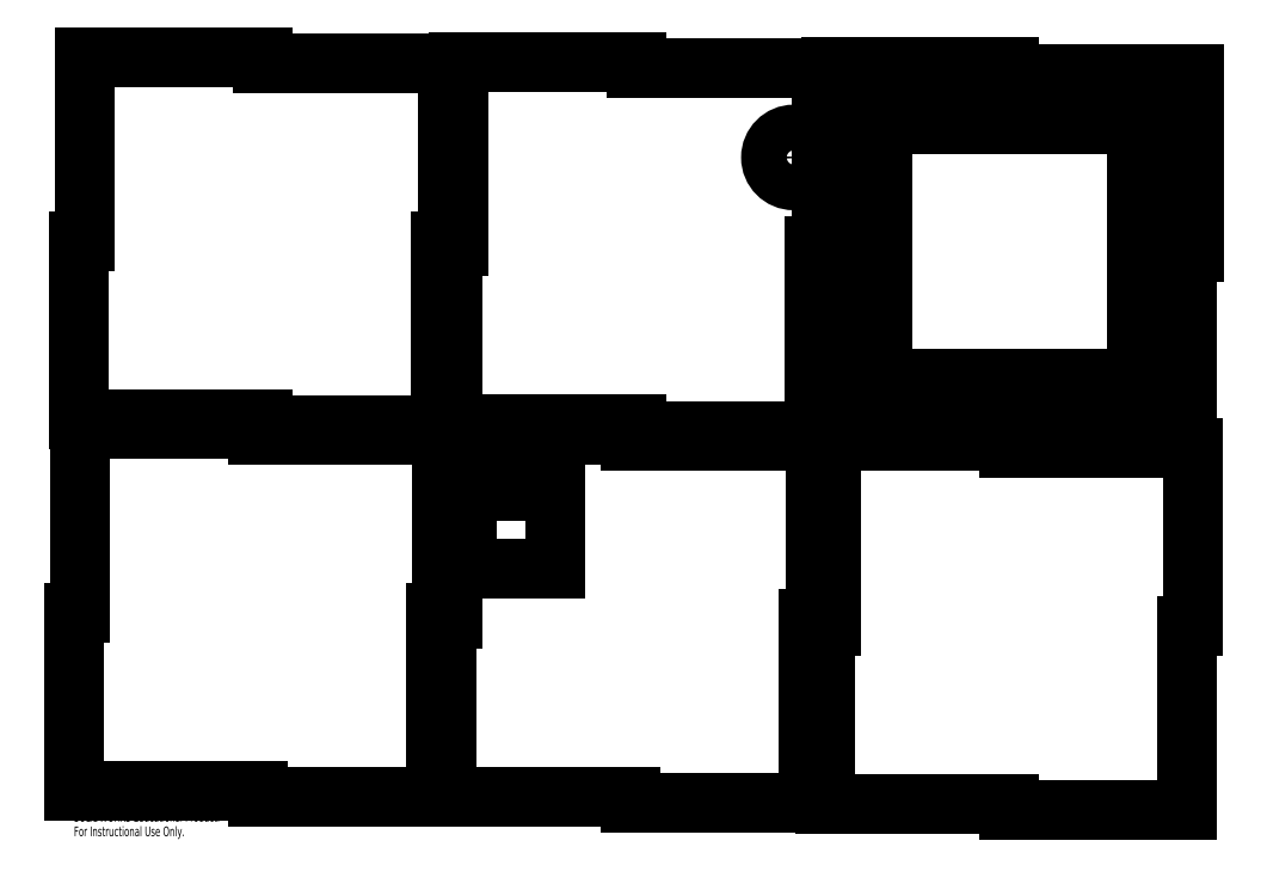
<metadata>
{"format":"dxf","ext":"dxf","renderer":"ezdxf+matplotlib","layout":"modelspace","background":"white","min_lineweight":24,"dpi":150}
</metadata>
<code>
0
SECTION
2
ENTITIES
0
CIRCLE
8
0
10
118.2
20
78.53
30
0
40
11.43
0
LINE
8
0
10
-238.4
20
-56.82
30
0
11
-238.4
21
-148.9
31
0
0
LINE
8
0
10
-238.4
20
-56.82
30
0
11
-149.5
21
-56.82
31
0
0
LINE
8
0
10
-149.5
20
-56.82
30
0
11
-149.5
21
-59.99
31
0
0
LINE
8
0
10
-149.5
20
-59.99
30
0
11
-57.4
21
-59.99
31
0
0
LINE
8
0
10
-57.4
20
-59.99
30
0
11
-57.4
21
-148.9
31
0
0
LINE
8
0
10
-57.4
20
-148.9
30
0
11
-60.58
21
-148.9
31
0
0
LINE
8
0
10
-60.58
20
-148.9
30
0
11
-60.58
21
-241
31
0
0
LINE
8
0
10
-60.58
20
-241
30
0
11
-149.5
21
-241
31
0
0
LINE
8
0
10
-149.5
20
-241
30
0
11
-149.5
21
-237.8
31
0
0
LINE
8
0
10
-149.5
20
-237.8
30
0
11
-241.6
21
-237.8
31
0
0
LINE
8
0
10
-241.6
20
-148.9
30
0
11
-238.4
21
-148.9
31
0
0
LINE
8
0
10
-241.6
20
-237.8
30
0
11
-241.6
21
-148.9
31
0
0
LINE
8
0
10
136.8
20
-63.26
30
0
11
225.7
21
-63.26
31
0
0
LINE
8
0
10
225.7
20
-63.26
30
0
11
225.7
21
-66.43
31
0
0
LINE
8
0
10
225.7
20
-66.43
30
0
11
317.8
21
-66.43
31
0
0
LINE
8
0
10
317.8
20
-66.43
30
0
11
317.8
21
-155.3
31
0
0
LINE
8
0
10
317.8
20
-155.3
30
0
11
314.6
21
-155.3
31
0
0
LINE
8
0
10
314.6
20
-155.3
30
0
11
314.6
21
-247.4
31
0
0
LINE
8
0
10
314.6
20
-247.4
30
0
11
225.7
21
-247.4
31
0
0
LINE
8
0
10
133.6
20
-244.2
30
0
11
133.6
21
-155.3
31
0
0
LINE
8
0
10
133.6
20
-155.3
30
0
11
136.8
21
-155.3
31
0
0
LINE
8
0
10
136.8
20
-63.26
30
0
11
136.8
21
-155.3
31
0
0
LINE
8
0
10
225.7
20
-247.4
30
0
11
225.7
21
-244.2
31
0
0
LINE
8
0
10
225.7
20
-244.2
30
0
11
133.6
21
-244.2
31
0
0
LINE
8
0
10
-45.28
20
-87.89
30
0
11
-1.029
21
-87.89
31
0
0
LINE
8
0
10
-45.28
20
-126.9
30
0
11
-45.28
21
-87.89
31
0
0
LINE
8
0
10
-45.28
20
-126.9
30
0
11
-1.029
21
-126.9
31
0
0
LINE
8
0
10
-52.08
20
-59.76
30
0
11
-52.08
21
-151.8
31
0
0
LINE
8
0
10
-52.08
20
-59.76
30
0
11
36.82
21
-59.76
31
0
0
LINE
8
0
10
36.82
20
-59.76
30
0
11
36.82
21
-62.93
31
0
0
LINE
8
0
10
36.82
20
-62.93
30
0
11
128.9
21
-62.93
31
0
0
LINE
8
0
10
125.7
20
-151.8
30
0
11
125.7
21
-243.9
31
0
0
LINE
8
0
10
-55.26
20
-151.8
30
0
11
-52.08
21
-151.8
31
0
0
LINE
8
0
10
-1.029
20
-87.89
30
0
11
-1.029
21
-126.9
31
0
0
LINE
8
0
10
128.9
20
-62.93
30
0
11
128.9
21
-151.8
31
0
0
LINE
8
0
10
36.82
20
-240.7
30
0
11
-55.26
21
-240.7
31
0
0
LINE
8
0
10
-55.26
20
-240.7
30
0
11
-55.26
21
-151.8
31
0
0
LINE
8
0
10
128.9
20
-151.8
30
0
11
125.7
21
-151.8
31
0
0
LINE
8
0
10
125.7
20
-243.9
30
0
11
36.82
21
-243.9
31
0
0
LINE
8
0
10
36.82
20
-243.9
30
0
11
36.82
21
-240.7
31
0
0
LINE
8
0
10
289.5
20
95.04
30
0
11
162.5
21
95.04
31
0
0
LINE
8
0
10
137.1
20
123.6
30
0
11
226
21
123.6
31
0
0
LINE
8
0
10
226
20
123.6
30
0
11
226
21
120.4
31
0
0
LINE
8
0
10
226
20
120.4
30
0
11
318.1
21
120.4
31
0
0
LINE
8
0
10
314.9
20
-60.53
30
0
11
226
21
-60.53
31
0
0
LINE
8
0
10
226
20
-60.53
30
0
11
226
21
-57.36
31
0
0
LINE
8
0
10
133.9
20
31.54
30
0
11
137.1
21
31.54
31
0
0
LINE
8
0
10
289.5
20
-31.96
30
0
11
289.5
21
95.04
31
0
0
LINE
8
0
10
137.1
20
123.6
30
0
11
137.1
21
31.54
31
0
0
LINE
8
0
10
162.5
20
-31.96
30
0
11
162.5
21
95.04
31
0
0
LINE
8
0
10
318.1
20
120.4
30
0
11
318.1
21
31.54
31
0
0
LINE
8
0
10
318.1
20
31.54
30
0
11
314.9
21
31.54
31
0
0
LINE
8
0
10
314.9
20
31.54
30
0
11
314.9
21
-60.53
31
0
0
LINE
8
0
10
226
20
-57.36
30
0
11
133.9
21
-57.36
31
0
0
LINE
8
0
10
133.9
20
-57.36
30
0
11
133.9
21
31.54
31
0
0
LINE
8
0
10
289.5
20
-31.96
30
0
11
162.5
21
-31.96
31
0
0
LINE
8
0
10
-235.8
20
128.7
30
0
11
-146.9
21
128.7
31
0
0
LINE
8
0
10
-146.9
20
128.7
30
0
11
-146.9
21
125.5
31
0
0
LINE
8
0
10
-146.9
20
125.5
30
0
11
-54.86
21
125.5
31
0
0
LINE
8
0
10
-54.86
20
125.5
30
0
11
-54.86
21
36.62
31
0
0
LINE
8
0
10
-54.86
20
36.62
30
0
11
-58.04
21
36.62
31
0
0
LINE
8
0
10
-58.04
20
36.62
30
0
11
-58.04
21
-55.45
31
0
0
LINE
8
0
10
-58.04
20
-55.45
30
0
11
-146.9
21
-55.45
31
0
0
LINE
8
0
10
-146.9
20
-55.45
30
0
11
-146.9
21
-52.28
31
0
0
LINE
8
0
10
-146.9
20
-52.28
30
0
11
-239
21
-52.28
31
0
0
LINE
8
0
10
-239
20
-52.28
30
0
11
-239
21
36.62
31
0
0
LINE
8
0
10
-239
20
36.62
30
0
11
-235.8
21
36.62
31
0
0
LINE
8
0
10
-235.8
20
128.7
30
0
11
-235.8
21
36.62
31
0
0
LINE
8
0
10
-49.05
20
126.2
30
0
11
39.85
21
126.2
31
0
0
LINE
8
0
10
39.85
20
126.2
30
0
11
39.85
21
123
31
0
0
LINE
8
0
10
39.85
20
123
30
0
11
131.9
21
123
31
0
0
LINE
8
0
10
131.9
20
34.08
30
0
11
128.7
21
34.08
31
0
0
LINE
8
0
10
128.7
20
34.08
30
0
11
128.7
21
-57.99
31
0
0
LINE
8
0
10
-49.05
20
126.2
30
0
11
-49.05
21
34.08
31
0
0
LINE
8
0
10
39.85
20
-57.99
30
0
11
39.85
21
-54.82
31
0
0
LINE
8
0
10
-52.23
20
34.08
30
0
11
-49.05
21
34.08
31
0
0
LINE
8
0
10
-52.23
20
-54.82
30
0
11
-52.23
21
34.08
31
0
0
LINE
8
0
10
131.9
20
123
30
0
11
131.9
21
34.08
31
0
0
LINE
8
0
10
39.85
20
-54.82
30
0
11
-52.23
21
-54.82
31
0
0
LINE
8
0
10
128.7
20
-57.99
30
0
11
39.85
21
-57.99
31
0
0
MTEXT
8
0
10
-241.6
20
-248.4
30
0
40
4.834
41
0
71
     1
72
     1
1
SOLIDWORKS Educational Product.
7
SLDTEXTSTYLE0
73
     1
44
1
0
MTEXT
8
0
10
-241.6
20
-255.7
30
0
40
4.834
41
0
71
     1
72
     1
1
For Instructional Use Only.
7
SLDTEXTSTYLE0
73
     1
44
1
0
CIRCLE
8
0
10
118.2
20
78.53
30
0
40
11.43
0
LINE
8
0
10
-238.4
20
-56.82
30
0
11
-238.4
21
-148.9
31
0
0
LINE
8
0
10
-238.4
20
-56.82
30
0
11
-149.5
21
-56.82
31
0
0
LINE
8
0
10
-149.5
20
-56.82
30
0
11
-149.5
21
-59.99
31
0
0
LINE
8
0
10
-149.5
20
-59.99
30
0
11
-57.4
21
-59.99
31
0
0
LINE
8
0
10
-57.4
20
-59.99
30
0
11
-57.4
21
-148.9
31
0
0
LINE
8
0
10
-57.4
20
-148.9
30
0
11
-60.58
21
-148.9
31
0
0
LINE
8
0
10
-60.58
20
-148.9
30
0
11
-60.58
21
-241
31
0
0
LINE
8
0
10
-60.58
20
-241
30
0
11
-149.5
21
-241
31
0
0
LINE
8
0
10
-149.5
20
-241
30
0
11
-149.5
21
-237.8
31
0
0
LINE
8
0
10
-149.5
20
-237.8
30
0
11
-241.6
21
-237.8
31
0
0
LINE
8
0
10
-241.6
20
-148.9
30
0
11
-238.4
21
-148.9
31
0
0
LINE
8
0
10
-241.6
20
-237.8
30
0
11
-241.6
21
-148.9
31
0
0
LINE
8
0
10
225.7
20
-66.43
30
0
11
317.8
21
-66.43
31
0
0
LINE
8
0
10
317.8
20
-66.43
30
0
11
317.8
21
-155.3
31
0
0
LINE
8
0
10
317.8
20
-155.3
30
0
11
314.6
21
-155.3
31
0
0
LINE
8
0
10
314.6
20
-155.3
30
0
11
314.6
21
-247.4
31
0
0
LINE
8
0
10
314.6
20
-247.4
30
0
11
225.7
21
-247.4
31
0
0
LINE
8
0
10
225.7
20
-247.4
30
0
11
225.7
21
-244.2
31
0
0
LINE
8
0
10
225.7
20
-244.2
30
0
11
133.6
21
-244.2
31
0
0
LINE
8
0
10
133.6
20
-244.2
30
0
11
133.6
21
-155.3
31
0
0
LINE
8
0
10
133.6
20
-155.3
30
0
11
136.8
21
-155.3
31
0
0
LINE
8
0
10
136.8
20
-63.26
30
0
11
136.8
21
-155.3
31
0
0
LINE
8
0
10
136.8
20
-63.26
30
0
11
225.7
21
-63.26
31
0
0
LINE
8
0
10
225.7
20
-63.26
30
0
11
225.7
21
-66.43
31
0
0
LINE
8
0
10
-1.029
20
-87.89
30
0
11
-1.029
21
-126.9
31
0
0
LINE
8
0
10
-45.28
20
-87.89
30
0
11
-1.029
21
-87.89
31
0
0
LINE
8
0
10
-45.28
20
-126.9
30
0
11
-45.28
21
-87.89
31
0
0
LINE
8
0
10
-45.28
20
-126.9
30
0
11
-1.029
21
-126.9
31
0
0
LINE
8
0
10
-52.08
20
-59.76
30
0
11
-52.08
21
-151.8
31
0
0
LINE
8
0
10
36.82
20
-62.93
30
0
11
128.9
21
-62.93
31
0
0
LINE
8
0
10
128.9
20
-62.93
30
0
11
128.9
21
-151.8
31
0
0
LINE
8
0
10
125.7
20
-151.8
30
0
11
125.7
21
-243.9
31
0
0
LINE
8
0
10
-55.26
20
-151.8
30
0
11
-52.08
21
-151.8
31
0
0
LINE
8
0
10
36.82
20
-59.76
30
0
11
36.82
21
-62.93
31
0
0
LINE
8
0
10
36.82
20
-243.9
30
0
11
36.82
21
-240.7
31
0
0
LINE
8
0
10
36.82
20
-240.7
30
0
11
-55.26
21
-240.7
31
0
0
LINE
8
0
10
-55.26
20
-240.7
30
0
11
-55.26
21
-151.8
31
0
0
LINE
8
0
10
128.9
20
-151.8
30
0
11
125.7
21
-151.8
31
0
0
LINE
8
0
10
125.7
20
-243.9
30
0
11
36.82
21
-243.9
31
0
0
LINE
8
0
10
-52.08
20
-59.76
30
0
11
36.82
21
-59.76
31
0
0
LINE
8
0
10
289.5
20
95.04
30
0
11
162.5
21
95.04
31
0
0
LINE
8
0
10
289.5
20
-31.96
30
0
11
162.5
21
-31.96
31
0
0
LINE
8
0
10
314.9
20
-60.53
30
0
11
226
21
-60.53
31
0
0
LINE
8
0
10
226
20
-60.53
30
0
11
226
21
-57.36
31
0
0
LINE
8
0
10
226
20
-57.36
30
0
11
133.9
21
-57.36
31
0
0
LINE
8
0
10
133.9
20
-57.36
30
0
11
133.9
21
31.54
31
0
0
LINE
8
0
10
133.9
20
31.54
30
0
11
137.1
21
31.54
31
0
0
LINE
8
0
10
289.5
20
-31.96
30
0
11
289.5
21
95.04
31
0
0
LINE
8
0
10
137.1
20
123.6
30
0
11
137.1
21
31.54
31
0
0
LINE
8
0
10
162.5
20
-31.96
30
0
11
162.5
21
95.04
31
0
0
LINE
8
0
10
226
20
123.6
30
0
11
226
21
120.4
31
0
0
LINE
8
0
10
226
20
120.4
30
0
11
318.1
21
120.4
31
0
0
LINE
8
0
10
318.1
20
120.4
30
0
11
318.1
21
31.54
31
0
0
LINE
8
0
10
318.1
20
31.54
30
0
11
314.9
21
31.54
31
0
0
LINE
8
0
10
314.9
20
31.54
30
0
11
314.9
21
-60.53
31
0
0
LINE
8
0
10
137.1
20
123.6
30
0
11
226
21
123.6
31
0
0
LINE
8
0
10
-146.9
20
125.5
30
0
11
-54.86
21
125.5
31
0
0
LINE
8
0
10
-54.86
20
125.5
30
0
11
-54.86
21
36.62
31
0
0
LINE
8
0
10
-54.86
20
36.62
30
0
11
-58.04
21
36.62
31
0
0
LINE
8
0
10
-58.04
20
36.62
30
0
11
-58.04
21
-55.45
31
0
0
LINE
8
0
10
-58.04
20
-55.45
30
0
11
-146.9
21
-55.45
31
0
0
LINE
8
0
10
-146.9
20
-55.45
30
0
11
-146.9
21
-52.28
31
0
0
LINE
8
0
10
-146.9
20
-52.28
30
0
11
-239
21
-52.28
31
0
0
LINE
8
0
10
-239
20
-52.28
30
0
11
-239
21
36.62
31
0
0
LINE
8
0
10
-239
20
36.62
30
0
11
-235.8
21
36.62
31
0
0
LINE
8
0
10
-235.8
20
128.7
30
0
11
-235.8
21
36.62
31
0
0
LINE
8
0
10
-235.8
20
128.7
30
0
11
-146.9
21
128.7
31
0
0
LINE
8
0
10
-146.9
20
128.7
30
0
11
-146.9
21
125.5
31
0
0
LINE
8
0
10
-49.05
20
126.2
30
0
11
-49.05
21
34.08
31
0
0
LINE
8
0
10
131.9
20
34.08
30
0
11
128.7
21
34.08
31
0
0
LINE
8
0
10
128.7
20
34.08
30
0
11
128.7
21
-57.99
31
0
0
LINE
8
0
10
39.85
20
126.2
30
0
11
39.85
21
123
31
0
0
LINE
8
0
10
39.85
20
-57.99
30
0
11
39.85
21
-54.82
31
0
0
LINE
8
0
10
131.9
20
123
30
0
11
131.9
21
34.08
31
0
0
LINE
8
0
10
-52.23
20
-54.82
30
0
11
-52.23
21
34.08
31
0
0
LINE
8
0
10
-52.23
20
34.08
30
0
11
-49.05
21
34.08
31
0
0
LINE
8
0
10
-49.05
20
126.2
30
0
11
39.85
21
126.2
31
0
0
LINE
8
0
10
39.85
20
123
30
0
11
131.9
21
123
31
0
0
LINE
8
0
10
39.85
20
-54.82
30
0
11
-52.23
21
-54.82
31
0
0
LINE
8
0
10
128.7
20
-57.99
30
0
11
39.85
21
-57.99
31
0
0
VIEWPORT
8
0
10
0
20
0
30
0
40
205.6
41
156
68
     1
69
     1
12
38.26
22
-59.36
13
0
23
0
14
10
24
10
15
10
25
10
16
0
26
0
36
1
17
0
27
0
37
0
42
50
43
0
44
0
45
433.1
50
0
51
0
72
   100
90
   557152
1

281
     0
71
     1
74
     0
110
0
120
0
130
0
111
1
121
0
131
0
112
0
122
1
132
0
79
     0
146
0
0
MTEXT
8
0
10
-241.6
20
-248.4
30
0
40
4.834
41
0
71
     1
72
     1
1
SOLIDWORKS Educational Product.
7
SLDTEXTSTYLE0
73
     1
44
1
0
MTEXT
8
0
10
-241.6
20
-255.7
30
0
40
4.834
41
0
71
     1
72
     1
1
For Instructional Use Only.
7
SLDTEXTSTYLE0
73
     1
44
1
0
ENDSEC
0
EOF

</code>
